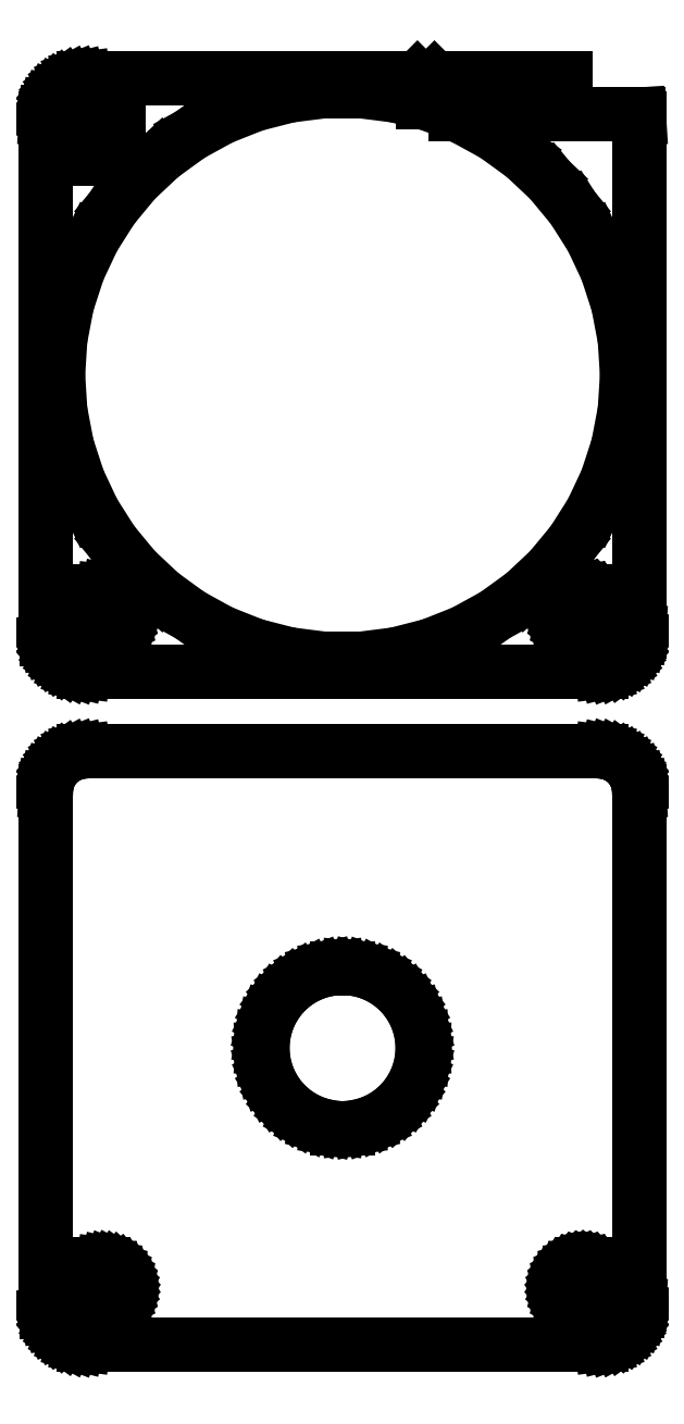
<metadata>
{"format":"dxf","ext":"dxf","renderer":"ezdxf+matplotlib","layout":"modelspace","background":"white","min_lineweight":24,"dpi":150}
</metadata>
<code>
0
SECTION
2
ENTITIES
0
LINE
8
0
10
27.75
20
289
11
11.46
21
289
0
LINE
8
0
10
11.46
20
289
11
14.45
21
286
0
LINE
8
0
10
14.45
20
286
11
27.75
21
286
0
LINE
8
0
10
27.75
20
286
11
27.75
21
289
0
LINE
8
0
10
32.94
20
215.1
11
33.55
21
215.2
0
LINE
8
0
10
33.55
20
215.2
11
34.13
21
215.5
0
LINE
8
0
10
34.13
20
215.5
11
34.68
21
215.8
0
LINE
8
0
10
34.68
20
215.8
11
35.19
21
216.1
0
LINE
8
0
10
35.19
20
216.1
11
35.64
21
216.6
0
LINE
8
0
10
35.64
20
216.6
11
36.05
21
217.1
0
LINE
8
0
10
36.05
20
217.1
11
36.38
21
217.6
0
LINE
8
0
10
36.38
20
217.6
11
36.65
21
218.2
0
LINE
8
0
10
36.65
20
218.2
11
36.84
21
218.8
0
LINE
8
0
10
36.84
20
218.8
11
36.96
21
219.4
0
LINE
8
0
10
36.96
20
219.4
11
37
21
220
0
LINE
8
0
10
37
20
220
11
37
21
284
0
LINE
8
0
10
37
20
284
11
36.97
21
284.5
0
LINE
8
0
10
36.97
20
284.5
11
14.16
21
284.5
0
LINE
8
0
10
14.16
20
284.5
11
15.12
21
284.1
0
LINE
8
0
10
15.12
20
284.1
11
19.02
21
282
0
LINE
8
0
10
19.02
20
282
11
22.63
21
279.4
0
LINE
8
0
10
22.63
20
279.4
11
25.88
21
276.3
0
LINE
8
0
10
25.88
20
276.3
11
28.72
21
272.9
0
LINE
8
0
10
28.72
20
272.9
11
31.11
21
269.1
0
LINE
8
0
10
31.11
20
269.1
11
33.01
21
265.1
0
LINE
8
0
10
33.01
20
265.1
11
34.38
21
260.8
0
LINE
8
0
10
34.38
20
260.8
11
35.22
21
256.4
0
LINE
8
0
10
35.22
20
256.4
11
35.5
21
252
0
LINE
8
0
10
35.5
20
252
11
35.22
21
247.6
0
LINE
8
0
10
35.22
20
247.6
11
34.38
21
243.2
0
LINE
8
0
10
34.38
20
243.2
11
33.01
21
238.9
0
LINE
8
0
10
33.01
20
238.9
11
31.11
21
234.9
0
LINE
8
0
10
31.11
20
234.9
11
28.72
21
231.1
0
LINE
8
0
10
28.72
20
231.1
11
25.88
21
227.7
0
LINE
8
0
10
25.88
20
227.7
11
22.63
21
224.6
0
LINE
8
0
10
22.63
20
224.6
11
19.02
21
222
0
LINE
8
0
10
19.02
20
222
11
15.12
21
219.9
0
LINE
8
0
10
15.12
20
219.9
11
10.97
21
218.2
0
LINE
8
0
10
10.97
20
218.2
11
6.652
21
217.1
0
LINE
8
0
10
6.652
20
217.1
11
2.229
21
216.6
0
LINE
8
0
10
2.229
20
216.6
11
-2.229
21
216.6
0
LINE
8
0
10
-2.229
20
216.6
11
-6.652
21
217.1
0
LINE
8
0
10
-6.652
20
217.1
11
-10.97
21
218.2
0
LINE
8
0
10
-10.97
20
218.2
11
-15.12
21
219.9
0
LINE
8
0
10
-15.12
20
219.9
11
-19.02
21
222
0
LINE
8
0
10
-19.02
20
222
11
-22.63
21
224.6
0
LINE
8
0
10
-22.63
20
224.6
11
-25.88
21
227.7
0
LINE
8
0
10
-25.88
20
227.7
11
-28.72
21
231.1
0
LINE
8
0
10
-28.72
20
231.1
11
-31.11
21
234.9
0
LINE
8
0
10
-31.11
20
234.9
11
-33.01
21
238.9
0
LINE
8
0
10
-33.01
20
238.9
11
-34.38
21
243.2
0
LINE
8
0
10
-34.38
20
243.2
11
-35.22
21
247.6
0
LINE
8
0
10
-35.22
20
247.6
11
-35.5
21
252
0
LINE
8
0
10
-35.5
20
252
11
-35.22
21
256.4
0
LINE
8
0
10
-35.22
20
256.4
11
-34.38
21
260.8
0
LINE
8
0
10
-34.38
20
260.8
11
-33.01
21
265.1
0
LINE
8
0
10
-33.01
20
265.1
11
-31.11
21
269.1
0
LINE
8
0
10
-31.11
20
269.1
11
-28.72
21
272.9
0
LINE
8
0
10
-28.72
20
272.9
11
-25.88
21
276.3
0
LINE
8
0
10
-25.88
20
276.3
11
-22.63
21
279.4
0
LINE
8
0
10
-22.63
20
279.4
11
-19.02
21
282
0
LINE
8
0
10
-19.02
20
282
11
-15.12
21
284.1
0
LINE
8
0
10
-15.12
20
284.1
11
-10.97
21
285.8
0
LINE
8
0
10
-10.97
20
285.8
11
-6.652
21
286.9
0
LINE
8
0
10
-6.652
20
286.9
11
-2.229
21
287.4
0
LINE
8
0
10
-2.229
20
287.4
11
2.229
21
287.4
0
LINE
8
0
10
2.229
20
287.4
11
6.652
21
286.9
0
LINE
8
0
10
6.652
20
286.9
11
10.05
21
286
0
LINE
8
0
10
10.05
20
286
11
12.33
21
286
0
LINE
8
0
10
12.33
20
286
11
9.343
21
289
0
LINE
8
0
10
9.343
20
289
11
-32.31
21
289
0
LINE
8
0
10
-32.31
20
289
11
-32.94
21
288.9
0
LINE
8
0
10
-32.94
20
288.9
11
-33.55
21
288.8
0
LINE
8
0
10
-33.55
20
288.8
11
-34.13
21
288.5
0
LINE
8
0
10
-34.13
20
288.5
11
-34.68
21
288.2
0
LINE
8
0
10
-34.68
20
288.2
11
-35.19
21
287.9
0
LINE
8
0
10
-35.19
20
287.9
11
-35.64
21
287.4
0
LINE
8
0
10
-35.64
20
287.4
11
-36.05
21
286.9
0
LINE
8
0
10
-36.05
20
286.9
11
-36.38
21
286.4
0
LINE
8
0
10
-36.38
20
286.4
11
-36.65
21
285.8
0
LINE
8
0
10
-36.65
20
285.8
11
-36.84
21
285.2
0
LINE
8
0
10
-36.84
20
285.2
11
-36.96
21
284.6
0
LINE
8
0
10
-36.96
20
284.6
11
-37
21
284
0
LINE
8
0
10
-37
20
284
11
-37
21
225
0
LINE
8
0
10
-37
20
225
11
-29.81
21
225
0
LINE
8
0
10
-29.81
20
225
11
-29.44
21
224.9
0
LINE
8
0
10
-29.44
20
224.9
11
-29.07
21
224.9
0
LINE
8
0
10
-29.07
20
224.9
11
-28.72
21
224.7
0
LINE
8
0
10
-28.72
20
224.7
11
-28.39
21
224.5
0
LINE
8
0
10
-28.39
20
224.5
11
-28.09
21
224.3
0
LINE
8
0
10
-28.09
20
224.3
11
-27.81
21
224.1
0
LINE
8
0
10
-27.81
20
224.1
11
-27.57
21
223.8
0
LINE
8
0
10
-27.57
20
223.8
11
-27.37
21
223.4
0
LINE
8
0
10
-27.37
20
223.4
11
-27.21
21
223.1
0
LINE
8
0
10
-27.21
20
223.1
11
-27.09
21
222.7
0
LINE
8
0
10
-27.09
20
222.7
11
-27.02
21
222.4
0
LINE
8
0
10
-27.02
20
222.4
11
-27
21
222
0
LINE
8
0
10
-27
20
222
11
-27.02
21
221.6
0
LINE
8
0
10
-27.02
20
221.6
11
-27.09
21
221.3
0
LINE
8
0
10
-27.09
20
221.3
11
-27.21
21
220.9
0
LINE
8
0
10
-27.21
20
220.9
11
-27.37
21
220.6
0
LINE
8
0
10
-27.37
20
220.6
11
-27.57
21
220.2
0
LINE
8
0
10
-27.57
20
220.2
11
-27.81
21
219.9
0
LINE
8
0
10
-27.81
20
219.9
11
-28.09
21
219.7
0
LINE
8
0
10
-28.09
20
219.7
11
-28.39
21
219.5
0
LINE
8
0
10
-28.39
20
219.5
11
-28.72
21
219.3
0
LINE
8
0
10
-28.72
20
219.3
11
-29.07
21
219.1
0
LINE
8
0
10
-29.07
20
219.1
11
-29.44
21
219.1
0
LINE
8
0
10
-29.44
20
219.1
11
-29.81
21
219
0
LINE
8
0
10
-29.81
20
219
11
-36.89
21
219
0
LINE
8
0
10
-36.89
20
219
11
-36.84
21
218.8
0
LINE
8
0
10
-36.84
20
218.8
11
-36.65
21
218.2
0
LINE
8
0
10
-36.65
20
218.2
11
-36.38
21
217.6
0
LINE
8
0
10
-36.38
20
217.6
11
-36.05
21
217.1
0
LINE
8
0
10
-36.05
20
217.1
11
-35.64
21
216.6
0
LINE
8
0
10
-35.64
20
216.6
11
-35.19
21
216.1
0
LINE
8
0
10
-35.19
20
216.1
11
-34.68
21
215.8
0
LINE
8
0
10
-34.68
20
215.8
11
-34.13
21
215.5
0
LINE
8
0
10
-34.13
20
215.5
11
-33.55
21
215.2
0
LINE
8
0
10
-33.55
20
215.2
11
-32.94
21
215.1
0
LINE
8
0
10
-32.94
20
215.1
11
-32.31
21
215
0
LINE
8
0
10
-32.31
20
215
11
32.31
21
215
0
LINE
8
0
10
32.31
20
215
11
32.94
21
215.1
0
LINE
8
0
10
-31
20
279
11
-31
21
285
0
LINE
8
0
10
-31
20
285
11
-28
21
285
0
LINE
8
0
10
-28
20
285
11
-28
21
279
0
LINE
8
0
10
-28
20
279
11
-31
21
279
0
LINE
8
0
10
29.81
20
219
11
29.44
21
219.1
0
LINE
8
0
10
29.44
20
219.1
11
29.07
21
219.1
0
LINE
8
0
10
29.07
20
219.1
11
28.72
21
219.3
0
LINE
8
0
10
28.72
20
219.3
11
28.39
21
219.5
0
LINE
8
0
10
28.39
20
219.5
11
28.09
21
219.7
0
LINE
8
0
10
28.09
20
219.7
11
27.81
21
219.9
0
LINE
8
0
10
27.81
20
219.9
11
27.57
21
220.2
0
LINE
8
0
10
27.57
20
220.2
11
27.37
21
220.6
0
LINE
8
0
10
27.37
20
220.6
11
27.21
21
220.9
0
LINE
8
0
10
27.21
20
220.9
11
27.09
21
221.3
0
LINE
8
0
10
27.09
20
221.3
11
27.02
21
221.6
0
LINE
8
0
10
27.02
20
221.6
11
27
21
222
0
LINE
8
0
10
27
20
222
11
27.02
21
222.4
0
LINE
8
0
10
27.02
20
222.4
11
27.09
21
222.7
0
LINE
8
0
10
27.09
20
222.7
11
27.21
21
223.1
0
LINE
8
0
10
27.21
20
223.1
11
27.37
21
223.4
0
LINE
8
0
10
27.37
20
223.4
11
27.57
21
223.8
0
LINE
8
0
10
27.57
20
223.8
11
27.81
21
224.1
0
LINE
8
0
10
27.81
20
224.1
11
28.09
21
224.3
0
LINE
8
0
10
28.09
20
224.3
11
28.39
21
224.5
0
LINE
8
0
10
28.39
20
224.5
11
28.72
21
224.7
0
LINE
8
0
10
28.72
20
224.7
11
29.07
21
224.9
0
LINE
8
0
10
29.07
20
224.9
11
29.44
21
224.9
0
LINE
8
0
10
29.44
20
224.9
11
29.81
21
225
0
LINE
8
0
10
29.81
20
225
11
30.19
21
225
0
LINE
8
0
10
30.19
20
225
11
30.56
21
224.9
0
LINE
8
0
10
30.56
20
224.9
11
30.93
21
224.9
0
LINE
8
0
10
30.93
20
224.9
11
31.28
21
224.7
0
LINE
8
0
10
31.28
20
224.7
11
31.61
21
224.5
0
LINE
8
0
10
31.61
20
224.5
11
31.91
21
224.3
0
LINE
8
0
10
31.91
20
224.3
11
32.19
21
224.1
0
LINE
8
0
10
32.19
20
224.1
11
32.43
21
223.8
0
LINE
8
0
10
32.43
20
223.8
11
32.63
21
223.4
0
LINE
8
0
10
32.63
20
223.4
11
32.79
21
223.1
0
LINE
8
0
10
32.79
20
223.1
11
32.91
21
222.7
0
LINE
8
0
10
32.91
20
222.7
11
32.98
21
222.4
0
LINE
8
0
10
32.98
20
222.4
11
33
21
222
0
LINE
8
0
10
33
20
222
11
32.98
21
221.6
0
LINE
8
0
10
32.98
20
221.6
11
32.91
21
221.3
0
LINE
8
0
10
32.91
20
221.3
11
32.79
21
220.9
0
LINE
8
0
10
32.79
20
220.9
11
32.63
21
220.6
0
LINE
8
0
10
32.63
20
220.6
11
32.43
21
220.2
0
LINE
8
0
10
32.43
20
220.2
11
32.19
21
219.9
0
LINE
8
0
10
32.19
20
219.9
11
31.91
21
219.7
0
LINE
8
0
10
31.91
20
219.7
11
31.61
21
219.5
0
LINE
8
0
10
31.61
20
219.5
11
31.28
21
219.3
0
LINE
8
0
10
31.28
20
219.3
11
30.93
21
219.1
0
LINE
8
0
10
30.93
20
219.1
11
30.56
21
219.1
0
LINE
8
0
10
30.56
20
219.1
11
30.19
21
219
0
LINE
8
0
10
30.19
20
219
11
29.81
21
219
0
LINE
8
0
10
32.94
20
131.1
11
33.55
21
131.2
0
LINE
8
0
10
33.55
20
131.2
11
34.13
21
131.5
0
LINE
8
0
10
34.13
20
131.5
11
34.68
21
131.8
0
LINE
8
0
10
34.68
20
131.8
11
35.19
21
132.1
0
LINE
8
0
10
35.19
20
132.1
11
35.64
21
132.6
0
LINE
8
0
10
35.64
20
132.6
11
36.05
21
133.1
0
LINE
8
0
10
36.05
20
133.1
11
36.38
21
133.6
0
LINE
8
0
10
36.38
20
133.6
11
36.65
21
134.2
0
LINE
8
0
10
36.65
20
134.2
11
36.84
21
134.8
0
LINE
8
0
10
36.84
20
134.8
11
36.96
21
135.4
0
LINE
8
0
10
36.96
20
135.4
11
37
21
136
0
LINE
8
0
10
37
20
136
11
37
21
200
0
LINE
8
0
10
37
20
200
11
36.96
21
200.6
0
LINE
8
0
10
36.96
20
200.6
11
36.84
21
201.2
0
LINE
8
0
10
36.84
20
201.2
11
36.65
21
201.8
0
LINE
8
0
10
36.65
20
201.8
11
36.38
21
202.4
0
LINE
8
0
10
36.38
20
202.4
11
36.05
21
202.9
0
LINE
8
0
10
36.05
20
202.9
11
35.64
21
203.4
0
LINE
8
0
10
35.64
20
203.4
11
35.19
21
203.9
0
LINE
8
0
10
35.19
20
203.9
11
34.68
21
204.2
0
LINE
8
0
10
34.68
20
204.2
11
34.13
21
204.5
0
LINE
8
0
10
34.13
20
204.5
11
33.55
21
204.8
0
LINE
8
0
10
33.55
20
204.8
11
32.94
21
204.9
0
LINE
8
0
10
32.94
20
204.9
11
32.31
21
205
0
LINE
8
0
10
32.31
20
205
11
-32.31
21
205
0
LINE
8
0
10
-32.31
20
205
11
-32.94
21
204.9
0
LINE
8
0
10
-32.94
20
204.9
11
-33.55
21
204.8
0
LINE
8
0
10
-33.55
20
204.8
11
-34.13
21
204.5
0
LINE
8
0
10
-34.13
20
204.5
11
-34.68
21
204.2
0
LINE
8
0
10
-34.68
20
204.2
11
-35.19
21
203.9
0
LINE
8
0
10
-35.19
20
203.9
11
-35.64
21
203.4
0
LINE
8
0
10
-35.64
20
203.4
11
-36.05
21
202.9
0
LINE
8
0
10
-36.05
20
202.9
11
-36.38
21
202.4
0
LINE
8
0
10
-36.38
20
202.4
11
-36.65
21
201.8
0
LINE
8
0
10
-36.65
20
201.8
11
-36.84
21
201.2
0
LINE
8
0
10
-36.84
20
201.2
11
-36.96
21
200.6
0
LINE
8
0
10
-36.96
20
200.6
11
-37
21
200
0
LINE
8
0
10
-37
20
200
11
-37
21
141
0
LINE
8
0
10
-37
20
141
11
-29.81
21
141
0
LINE
8
0
10
-29.81
20
141
11
-29.44
21
140.9
0
LINE
8
0
10
-29.44
20
140.9
11
-29.07
21
140.9
0
LINE
8
0
10
-29.07
20
140.9
11
-28.72
21
140.7
0
LINE
8
0
10
-28.72
20
140.7
11
-28.39
21
140.5
0
LINE
8
0
10
-28.39
20
140.5
11
-28.09
21
140.3
0
LINE
8
0
10
-28.09
20
140.3
11
-27.81
21
140.1
0
LINE
8
0
10
-27.81
20
140.1
11
-27.57
21
139.8
0
LINE
8
0
10
-27.57
20
139.8
11
-27.37
21
139.4
0
LINE
8
0
10
-27.37
20
139.4
11
-27.21
21
139.1
0
LINE
8
0
10
-27.21
20
139.1
11
-27.09
21
138.7
0
LINE
8
0
10
-27.09
20
138.7
11
-27.02
21
138.4
0
LINE
8
0
10
-27.02
20
138.4
11
-27
21
138
0
LINE
8
0
10
-27
20
138
11
-27.02
21
137.6
0
LINE
8
0
10
-27.02
20
137.6
11
-27.09
21
137.3
0
LINE
8
0
10
-27.09
20
137.3
11
-27.21
21
136.9
0
LINE
8
0
10
-27.21
20
136.9
11
-27.37
21
136.6
0
LINE
8
0
10
-27.37
20
136.6
11
-27.57
21
136.2
0
LINE
8
0
10
-27.57
20
136.2
11
-27.81
21
135.9
0
LINE
8
0
10
-27.81
20
135.9
11
-28.09
21
135.7
0
LINE
8
0
10
-28.09
20
135.7
11
-28.39
21
135.5
0
LINE
8
0
10
-28.39
20
135.5
11
-28.72
21
135.3
0
LINE
8
0
10
-28.72
20
135.3
11
-29.07
21
135.1
0
LINE
8
0
10
-29.07
20
135.1
11
-29.44
21
135.1
0
LINE
8
0
10
-29.44
20
135.1
11
-29.81
21
135
0
LINE
8
0
10
-29.81
20
135
11
-36.89
21
135
0
LINE
8
0
10
-36.89
20
135
11
-36.84
21
134.8
0
LINE
8
0
10
-36.84
20
134.8
11
-36.65
21
134.2
0
LINE
8
0
10
-36.65
20
134.2
11
-36.38
21
133.6
0
LINE
8
0
10
-36.38
20
133.6
11
-36.05
21
133.1
0
LINE
8
0
10
-36.05
20
133.1
11
-35.64
21
132.6
0
LINE
8
0
10
-35.64
20
132.6
11
-35.19
21
132.1
0
LINE
8
0
10
-35.19
20
132.1
11
-34.68
21
131.8
0
LINE
8
0
10
-34.68
20
131.8
11
-34.13
21
131.5
0
LINE
8
0
10
-34.13
20
131.5
11
-33.55
21
131.2
0
LINE
8
0
10
-33.55
20
131.2
11
-32.94
21
131.1
0
LINE
8
0
10
-32.94
20
131.1
11
-32.31
21
131
0
LINE
8
0
10
-32.31
20
131
11
32.31
21
131
0
LINE
8
0
10
32.31
20
131
11
32.94
21
131.1
0
LINE
8
0
10
-0.6279
20
158
11
-1.874
21
158.2
0
LINE
8
0
10
-1.874
20
158.2
11
-3.09
21
158.5
0
LINE
8
0
10
-3.09
20
158.5
11
-4.258
21
159
0
LINE
8
0
10
-4.258
20
159
11
-5.358
21
159.6
0
LINE
8
0
10
-5.358
20
159.6
11
-6.374
21
160.3
0
LINE
8
0
10
-6.374
20
160.3
11
-7.29
21
161.2
0
LINE
8
0
10
-7.29
20
161.2
11
-8.09
21
162.1
0
LINE
8
0
10
-8.09
20
162.1
11
-8.763
21
163.2
0
LINE
8
0
10
-8.763
20
163.2
11
-9.298
21
164.3
0
LINE
8
0
10
-9.298
20
164.3
11
-9.686
21
165.5
0
LINE
8
0
10
-9.686
20
165.5
11
-9.921
21
166.7
0
LINE
8
0
10
-9.921
20
166.7
11
-10
21
168
0
LINE
8
0
10
-10
20
168
11
-9.921
21
169.3
0
LINE
8
0
10
-9.921
20
169.3
11
-9.686
21
170.5
0
LINE
8
0
10
-9.686
20
170.5
11
-9.298
21
171.7
0
LINE
8
0
10
-9.298
20
171.7
11
-8.763
21
172.8
0
LINE
8
0
10
-8.763
20
172.8
11
-8.09
21
173.9
0
LINE
8
0
10
-8.09
20
173.9
11
-7.29
21
174.8
0
LINE
8
0
10
-7.29
20
174.8
11
-6.374
21
175.7
0
LINE
8
0
10
-6.374
20
175.7
11
-5.358
21
176.4
0
LINE
8
0
10
-5.358
20
176.4
11
-4.258
21
177
0
LINE
8
0
10
-4.258
20
177
11
-3.09
21
177.5
0
LINE
8
0
10
-3.09
20
177.5
11
-1.874
21
177.8
0
LINE
8
0
10
-1.874
20
177.8
11
-0.6279
21
178
0
LINE
8
0
10
-0.6279
20
178
11
0.6279
21
178
0
LINE
8
0
10
0.6279
20
178
11
1.874
21
177.8
0
LINE
8
0
10
1.874
20
177.8
11
3.09
21
177.5
0
LINE
8
0
10
3.09
20
177.5
11
4.258
21
177
0
LINE
8
0
10
4.258
20
177
11
5.358
21
176.4
0
LINE
8
0
10
5.358
20
176.4
11
6.374
21
175.7
0
LINE
8
0
10
6.374
20
175.7
11
7.29
21
174.8
0
LINE
8
0
10
7.29
20
174.8
11
8.09
21
173.9
0
LINE
8
0
10
8.09
20
173.9
11
8.763
21
172.8
0
LINE
8
0
10
8.763
20
172.8
11
9.298
21
171.7
0
LINE
8
0
10
9.298
20
171.7
11
9.686
21
170.5
0
LINE
8
0
10
9.686
20
170.5
11
9.921
21
169.3
0
LINE
8
0
10
9.921
20
169.3
11
10
21
168
0
LINE
8
0
10
10
20
168
11
9.921
21
166.7
0
LINE
8
0
10
9.921
20
166.7
11
9.686
21
165.5
0
LINE
8
0
10
9.686
20
165.5
11
9.298
21
164.3
0
LINE
8
0
10
9.298
20
164.3
11
8.763
21
163.2
0
LINE
8
0
10
8.763
20
163.2
11
8.09
21
162.1
0
LINE
8
0
10
8.09
20
162.1
11
7.29
21
161.2
0
LINE
8
0
10
7.29
20
161.2
11
6.374
21
160.3
0
LINE
8
0
10
6.374
20
160.3
11
5.358
21
159.6
0
LINE
8
0
10
5.358
20
159.6
11
4.258
21
159
0
LINE
8
0
10
4.258
20
159
11
3.09
21
158.5
0
LINE
8
0
10
3.09
20
158.5
11
1.874
21
158.2
0
LINE
8
0
10
1.874
20
158.2
11
0.6279
21
158
0
LINE
8
0
10
0.6279
20
158
11
-0.6279
21
158
0
LINE
8
0
10
29.81
20
135
11
29.44
21
135.1
0
LINE
8
0
10
29.44
20
135.1
11
29.07
21
135.1
0
LINE
8
0
10
29.07
20
135.1
11
28.72
21
135.3
0
LINE
8
0
10
28.72
20
135.3
11
28.39
21
135.5
0
LINE
8
0
10
28.39
20
135.5
11
28.09
21
135.7
0
LINE
8
0
10
28.09
20
135.7
11
27.81
21
135.9
0
LINE
8
0
10
27.81
20
135.9
11
27.57
21
136.2
0
LINE
8
0
10
27.57
20
136.2
11
27.37
21
136.6
0
LINE
8
0
10
27.37
20
136.6
11
27.21
21
136.9
0
LINE
8
0
10
27.21
20
136.9
11
27.09
21
137.3
0
LINE
8
0
10
27.09
20
137.3
11
27.02
21
137.6
0
LINE
8
0
10
27.02
20
137.6
11
27
21
138
0
LINE
8
0
10
27
20
138
11
27.02
21
138.4
0
LINE
8
0
10
27.02
20
138.4
11
27.09
21
138.7
0
LINE
8
0
10
27.09
20
138.7
11
27.21
21
139.1
0
LINE
8
0
10
27.21
20
139.1
11
27.37
21
139.4
0
LINE
8
0
10
27.37
20
139.4
11
27.57
21
139.8
0
LINE
8
0
10
27.57
20
139.8
11
27.81
21
140.1
0
LINE
8
0
10
27.81
20
140.1
11
28.09
21
140.3
0
LINE
8
0
10
28.09
20
140.3
11
28.39
21
140.5
0
LINE
8
0
10
28.39
20
140.5
11
28.72
21
140.7
0
LINE
8
0
10
28.72
20
140.7
11
29.07
21
140.9
0
LINE
8
0
10
29.07
20
140.9
11
29.44
21
140.9
0
LINE
8
0
10
29.44
20
140.9
11
29.81
21
141
0
LINE
8
0
10
29.81
20
141
11
30.19
21
141
0
LINE
8
0
10
30.19
20
141
11
30.56
21
140.9
0
LINE
8
0
10
30.56
20
140.9
11
30.93
21
140.9
0
LINE
8
0
10
30.93
20
140.9
11
31.28
21
140.7
0
LINE
8
0
10
31.28
20
140.7
11
31.61
21
140.5
0
LINE
8
0
10
31.61
20
140.5
11
31.91
21
140.3
0
LINE
8
0
10
31.91
20
140.3
11
32.19
21
140.1
0
LINE
8
0
10
32.19
20
140.1
11
32.43
21
139.8
0
LINE
8
0
10
32.43
20
139.8
11
32.63
21
139.4
0
LINE
8
0
10
32.63
20
139.4
11
32.79
21
139.1
0
LINE
8
0
10
32.79
20
139.1
11
32.91
21
138.7
0
LINE
8
0
10
32.91
20
138.7
11
32.98
21
138.4
0
LINE
8
0
10
32.98
20
138.4
11
33
21
138
0
LINE
8
0
10
33
20
138
11
32.98
21
137.6
0
LINE
8
0
10
32.98
20
137.6
11
32.91
21
137.3
0
LINE
8
0
10
32.91
20
137.3
11
32.79
21
136.9
0
LINE
8
0
10
32.79
20
136.9
11
32.63
21
136.6
0
LINE
8
0
10
32.63
20
136.6
11
32.43
21
136.2
0
LINE
8
0
10
32.43
20
136.2
11
32.19
21
135.9
0
LINE
8
0
10
32.19
20
135.9
11
31.91
21
135.7
0
LINE
8
0
10
31.91
20
135.7
11
31.61
21
135.5
0
LINE
8
0
10
31.61
20
135.5
11
31.28
21
135.3
0
LINE
8
0
10
31.28
20
135.3
11
30.93
21
135.1
0
LINE
8
0
10
30.93
20
135.1
11
30.56
21
135.1
0
LINE
8
0
10
30.56
20
135.1
11
30.19
21
135
0
LINE
8
0
10
30.19
20
135
11
29.81
21
135
0
ENDSEC
0
EOF

</code>
